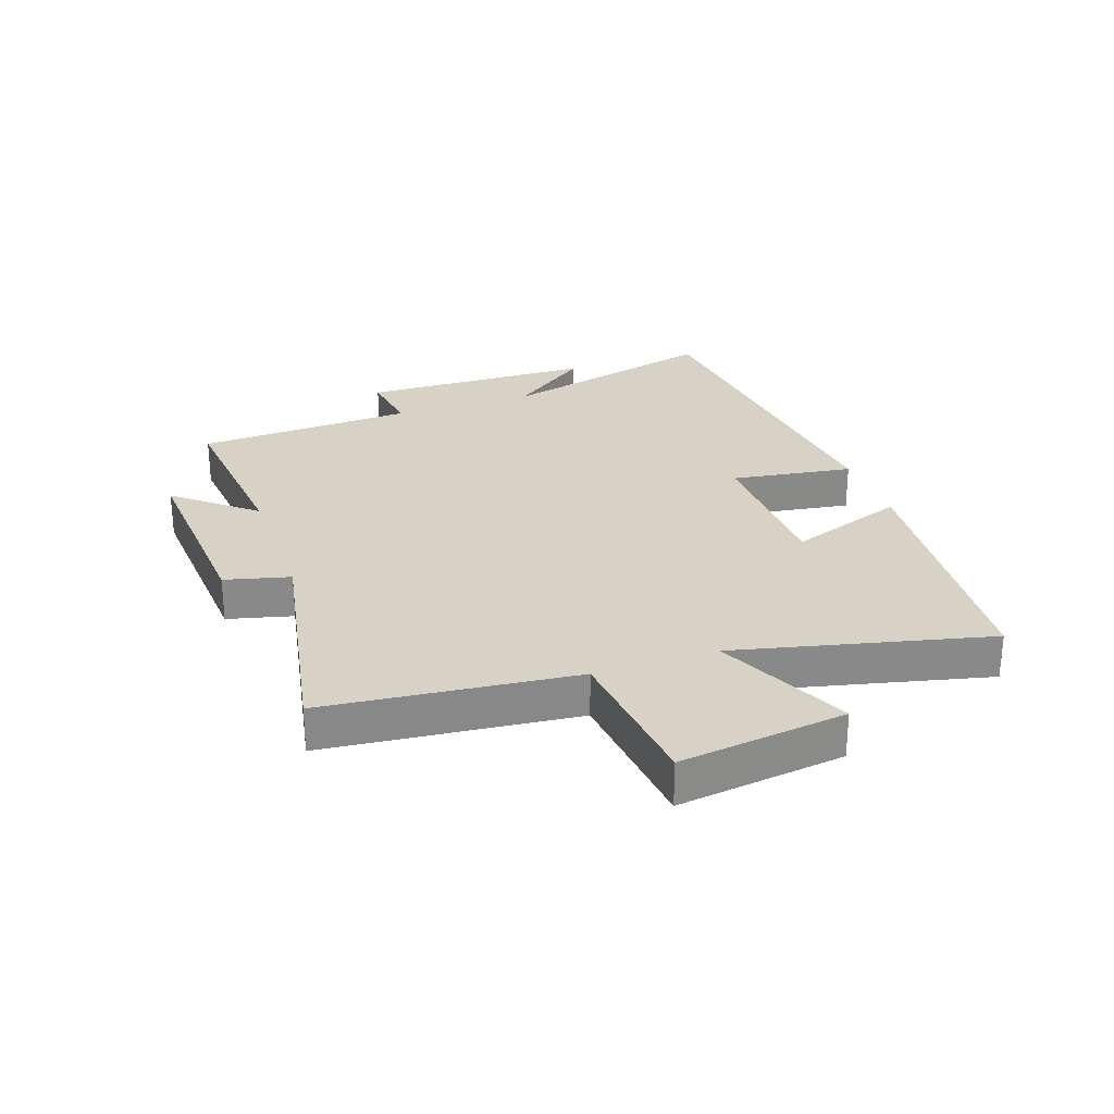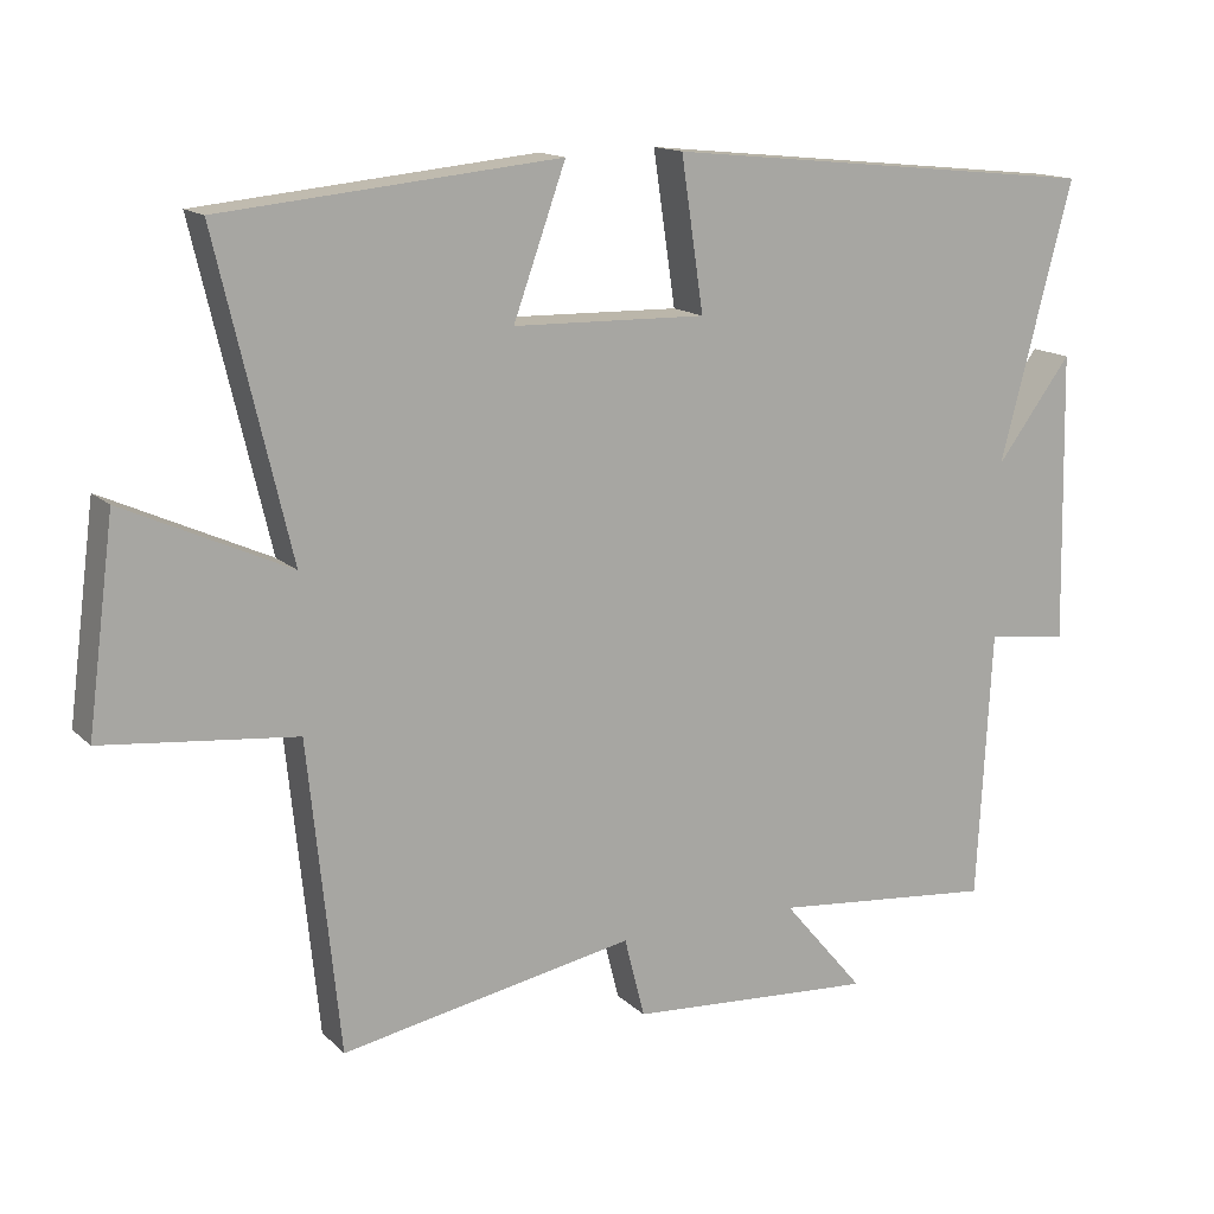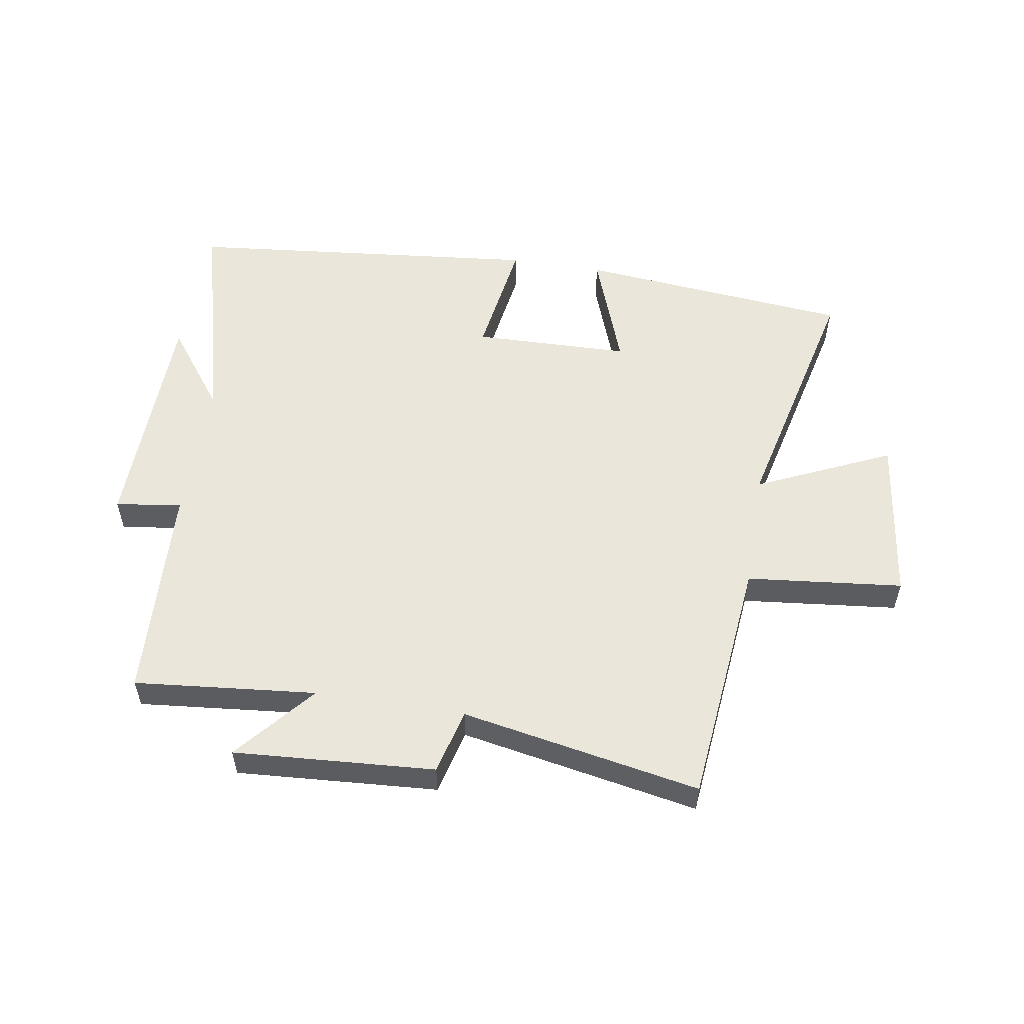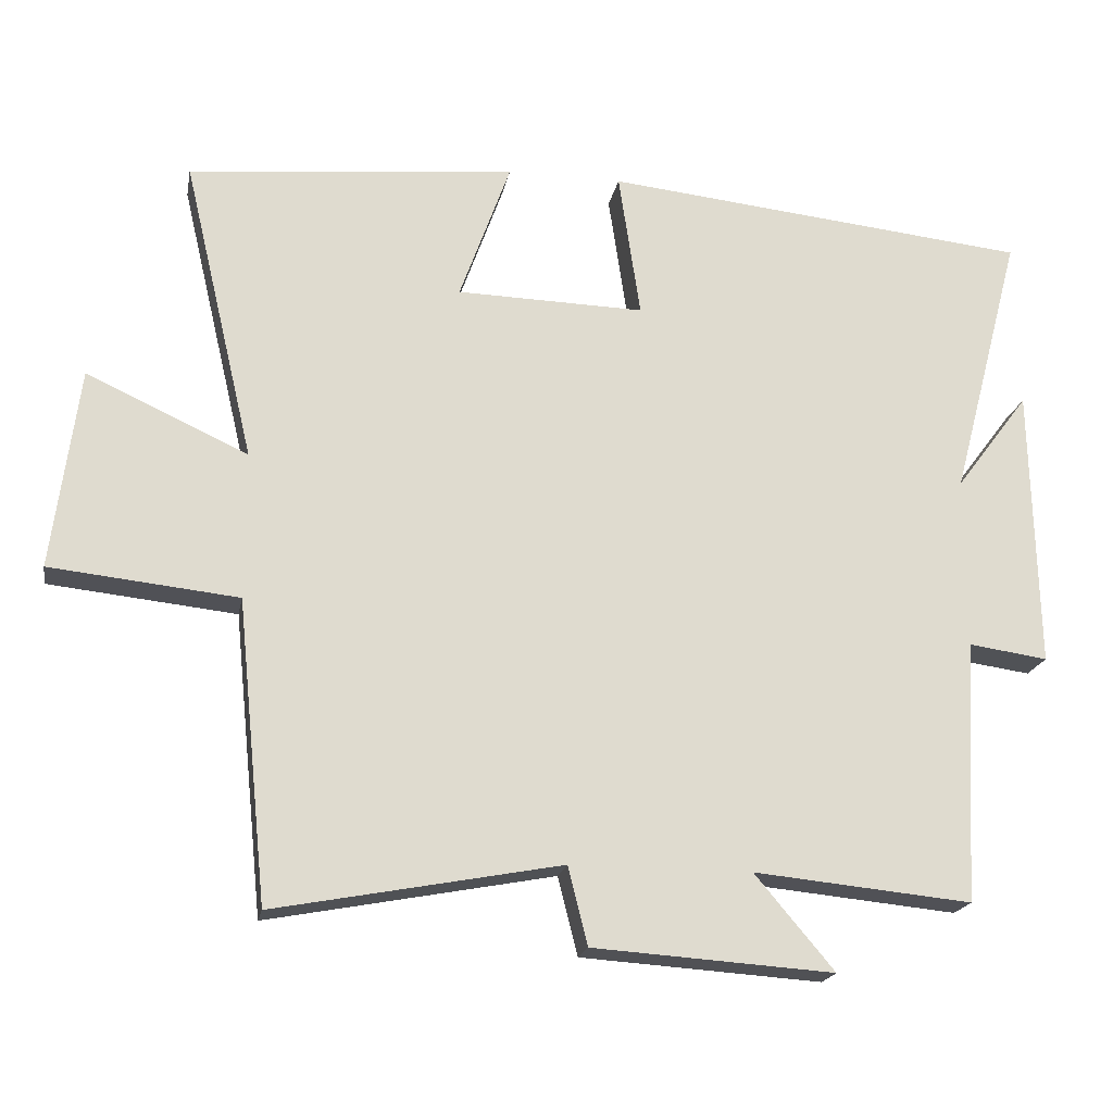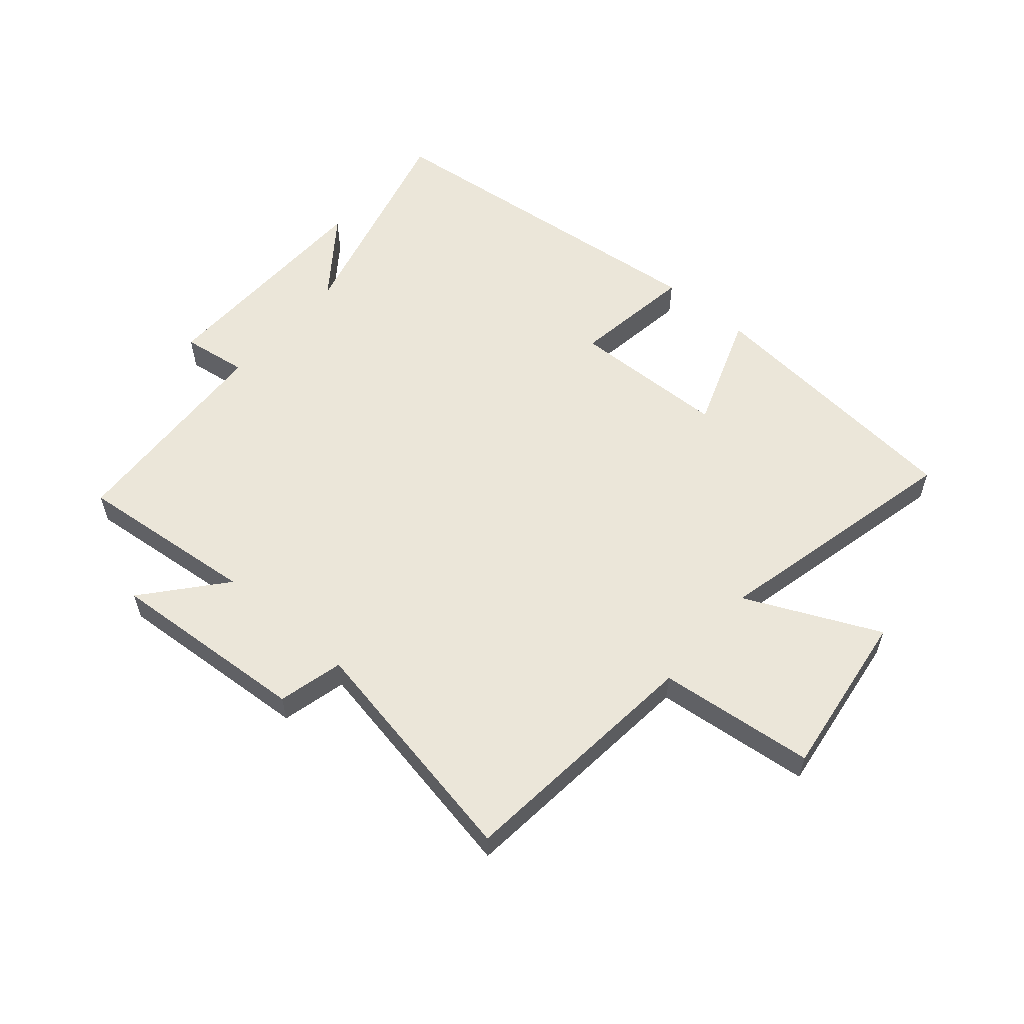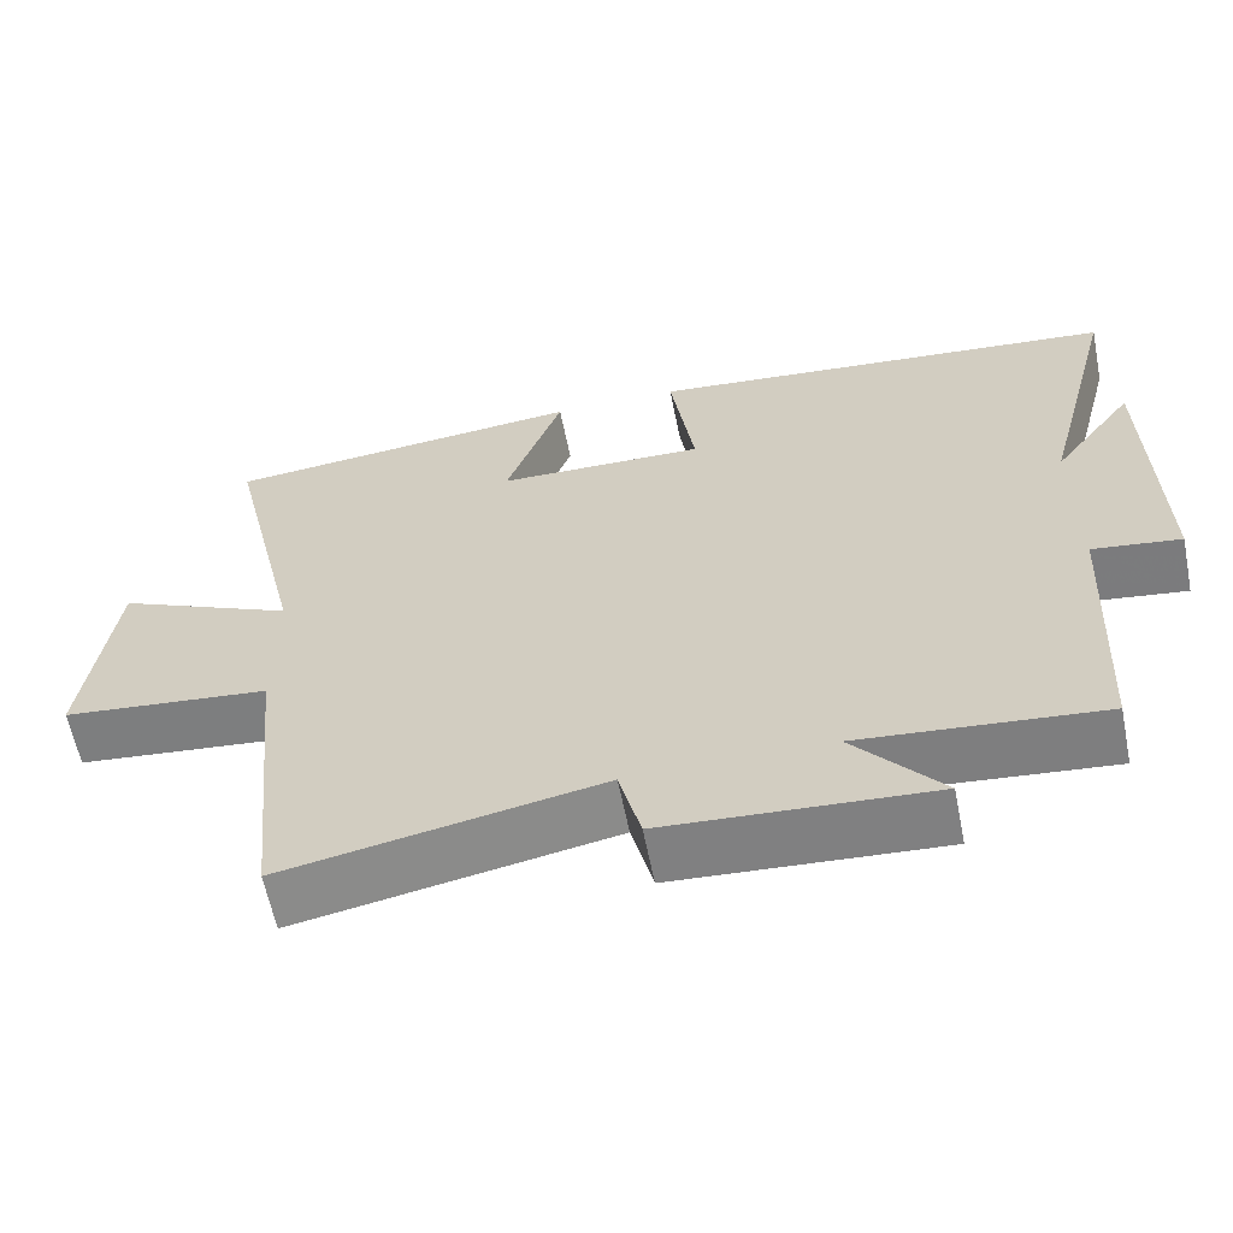
<metadata>
{"format":"obj","ext":"obj","renderer":"f3d","projection":"perspective","resolution":1024,"background":"white","views":[{"elev":27.3,"azim":-109.2,"up":"+Y"},{"elev":14.6,"azim":-28.2,"up":"+Z"},{"elev":54.7,"azim":-170.8,"up":"+Y"},{"elev":-19.5,"azim":-10.6,"up":"+Z"},{"elev":57.1,"azim":-139.5,"up":"+Y"},{"elev":-61.3,"azim":11.3,"up":"+Z"}]}
</metadata>
<code>
v 0.481 0.07 -0.529
v 0.182 0.07 -0.5
v 0.291 0.07 -0.629
v -0.039 0.07 -0.607
v -0.066 0.07 -0.5
v -0.458 0.07 -0.574
v -0.5 0.07 -0.162
v -0.757 0.07 -0.135
v -0.721 0.07 0.141
v -0.5 0.07 0.04
v -0.598 0.07 0.456
v -0.148 0.07 0.5
v -0.218 0.07 0.305
v 0.04 0.07 0.299
v 0.01 0.07 0.5
v 0.597 0.07 0.44
v 0.5 0.07 0.07
v 0.601 0.07 0.205
v 0.609 0.07 -0.183
v 0.5 0.07 -0.168
v 0.481 0 -0.529
v 0.182 0 -0.5
v 0.291 0 -0.629
v -0.039 0 -0.607
v -0.066 0 -0.5
v -0.458 0 -0.574
v -0.5 0 -0.162
v -0.757 0 -0.135
v -0.721 0 0.141
v -0.5 0 0.04
v -0.598 0 0.456
v -0.148 0 0.5
v -0.218 0 0.305
v 0.04 0 0.299
v 0.01 0 0.5
v 0.597 0 0.44
v 0.5 0 0.07
v 0.601 0 0.205
v 0.609 0 -0.183
v 0.5 0 -0.168
f 17 18 19 20
f 17 20 1 2
f 14 15 16 17
f 13 14 17 2
f 10 11 12 13
f 10 13 2
f 7 8 9 10
f 5 6 7 10
f 5 10 2 3
f 3 4 5
f 40 39 38 37
f 22 21 40 37
f 37 36 35 34
f 22 37 34 33
f 33 32 31 30
f 22 33 30
f 30 29 28 27
f 30 27 26 25
f 23 22 30 25
f 25 24 23
f 1 21 22 2
f 2 22 23 3
f 3 23 24 4
f 4 24 25 5
f 5 25 26 6
f 6 26 27 7
f 7 27 28 8
f 8 28 29 9
f 9 29 30 10
f 10 30 31 11
f 11 31 32 12
f 12 32 33 13
f 13 33 34 14
f 14 34 35 15
f 15 35 36 16
f 16 36 37 17
f 17 37 38 18
f 18 38 39 19
f 19 39 40 20
f 20 40 21 1

</code>
